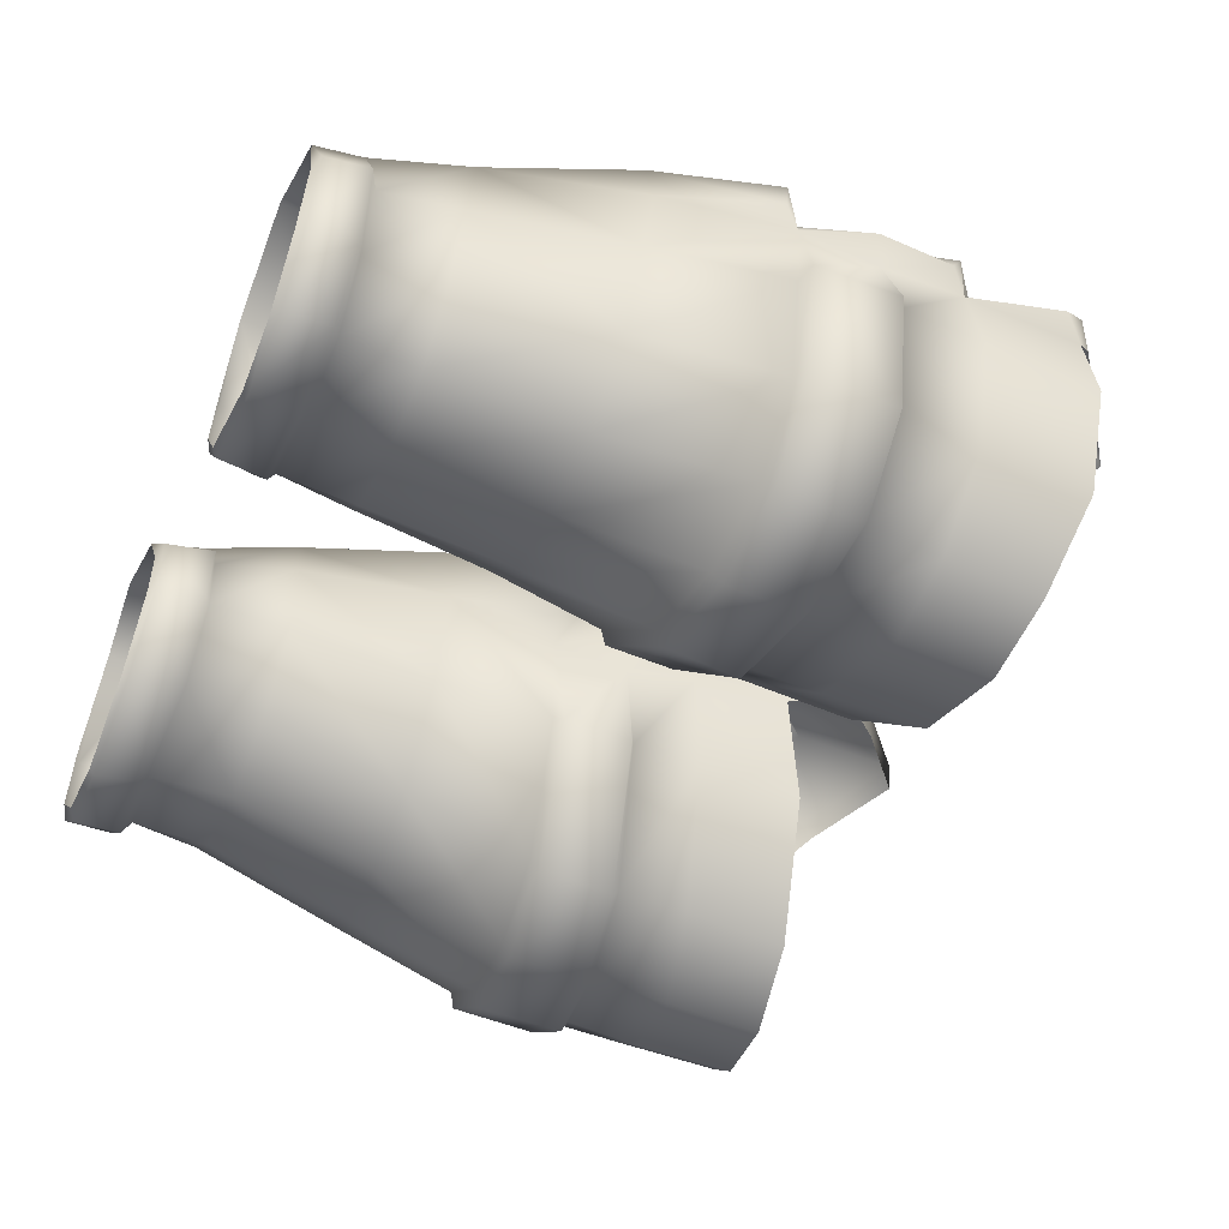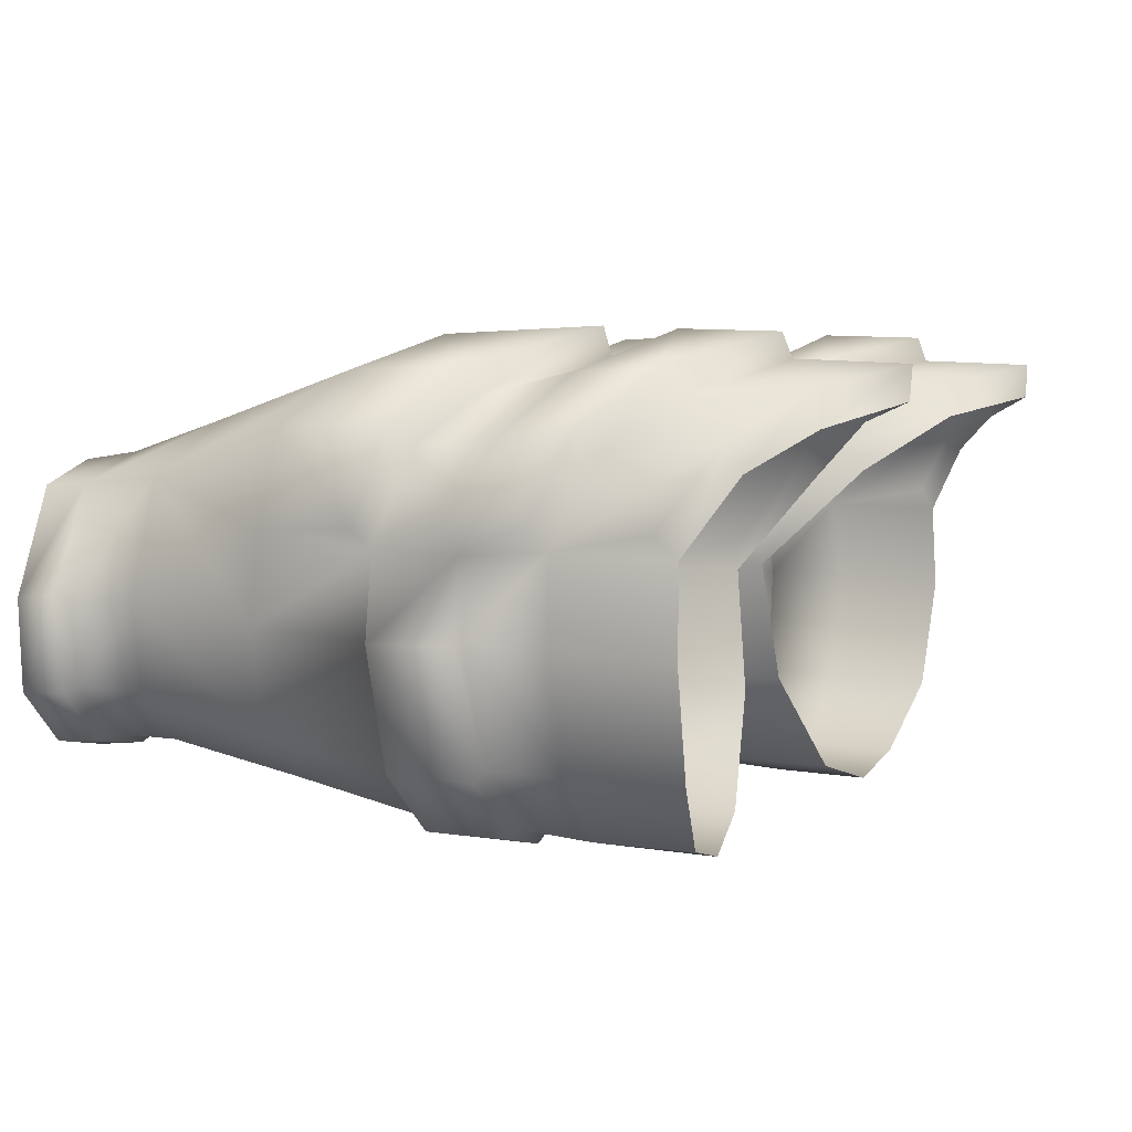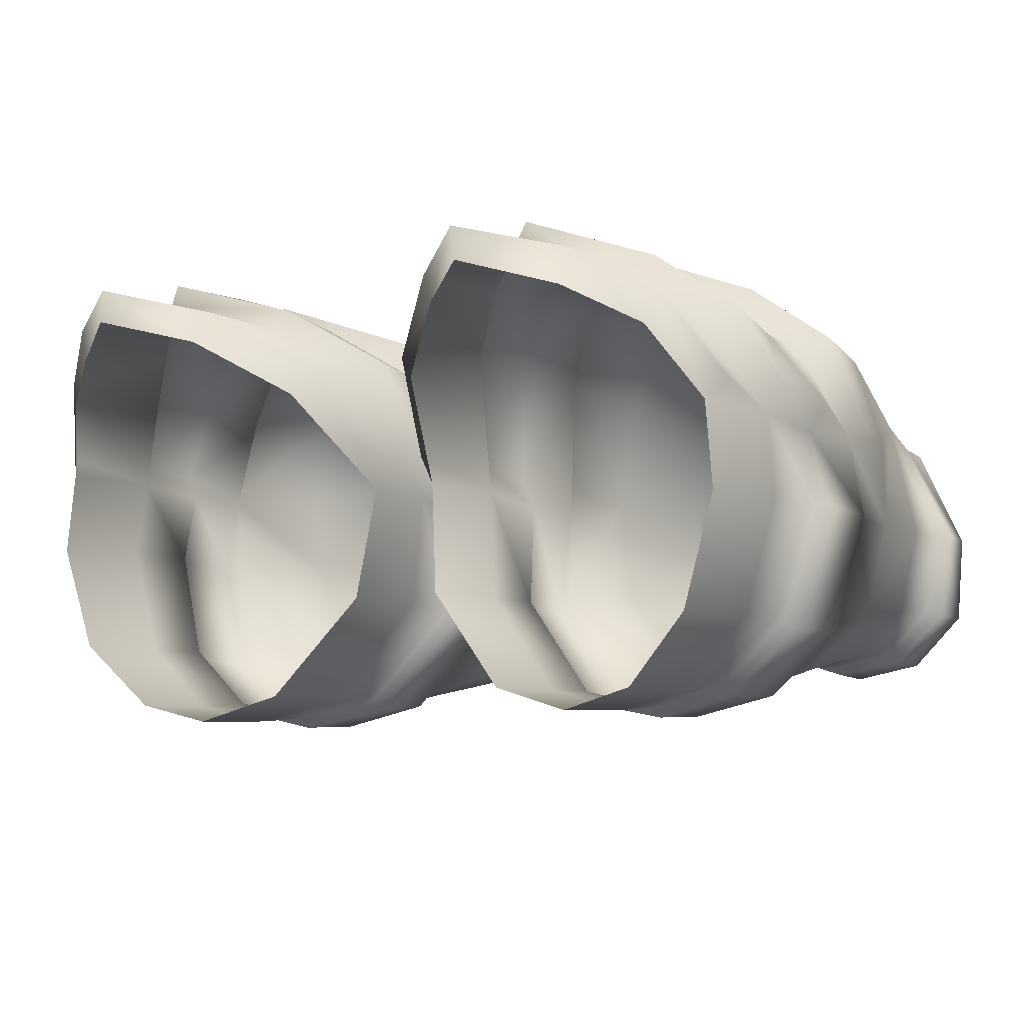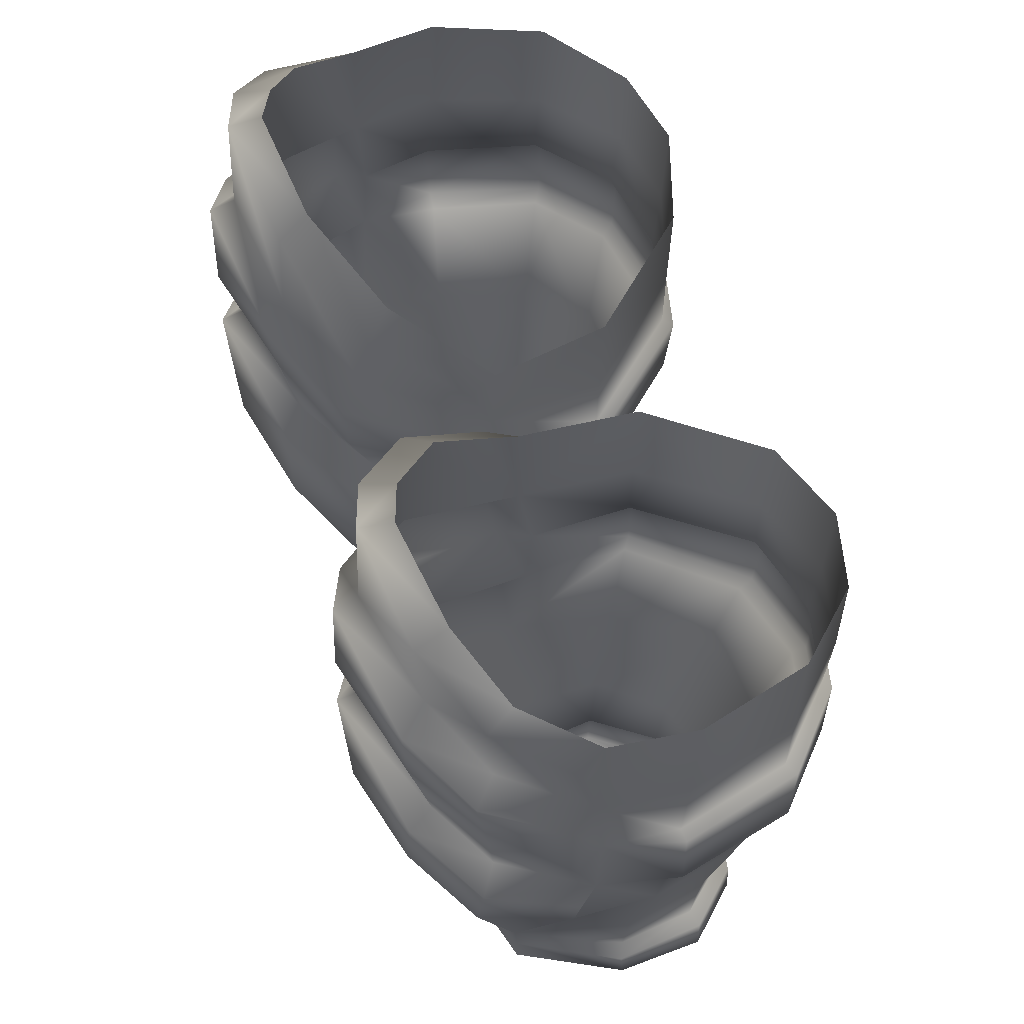
<metadata>
{"format":"obj","ext":"obj","renderer":"f3d","projection":"perspective","resolution":1024,"background":"white","views":[{"elev":-51.6,"azim":-113.0,"up":"+Y"},{"elev":4.5,"azim":-67.1,"up":"+Y"},{"elev":-7.7,"azim":35.2,"up":"+Y"},{"elev":58.2,"azim":-107.0,"up":"+Z"}]}
</metadata>
<code>
o LowerBody.006
v -1.611 1.048 44.43
v -1.752 -2.744 47.79
v -2.107 -2.286 44.32
v -1.72 0.5648 47.75
v -4.447 -5.652 48.25
v -4.253 -4.747 44.36
v -7.224 -6.351 48.54
v -6.773 -5.479 44.41
v -9.928 -5.795 48.7
v -9.217 -5.072 44.44
v -12.05 -4.005 48.68
v -11.29 -3.429 44.43
v -12.82 -0.557 48.67
v -12.14 -0.4449 44.59
v -12.93 1.898 48.76
v -12.22 2.249 44.88
v -1.622 -2.915 55.46
v -1.44 0.7195 52.19
v -1.156 0.6829 55.04
v -1.696 -2.85 52.32
v -4.416 -5.963 53.05
v -4.485 -6.059 56.14
v -7.292 -6.74 53.7
v -7.277 -6.839 56.58
v -9.724 -6.243 56.82
v -9.828 -6.181 53.84
v -11.92 -4.164 57.34
v -12.03 -4.081 54.02
v -13.08 -0.6353 54.01
v -13.01 -0.7843 57.5
v -12.79 1.953 53.83
v -12.74 1.849 57.43
v -3.971 2.619 37.46
v -5.471 4.906 40.49
v -3.528 3.538 40.19
v -6.928 4.187 37.56
v -2.786 0.539 37.7
v -2.259 0.8195 39.98
v -2.259 0.8195 39.98
v -2.313 -1.85 40.06
v -10.44 3.607 40.46
v -11.13 -0.07124 40.06
v -7.616 5.204 41.01
v -4.562 6.719 46.36
v -7.06 7.706 48.14
v -9.372 6.724 46.4
v -11.39 5.118 45.07
v -2.492 -1.621 37.72
v -3.908 -3.839 40.05
v -3.865 -3.628 37.73
v -2.786 0.539 37.7
v -9.705 3.303 37.56
v -2.613 4.622 45.02
v -1.611 1.048 44.43
v -6.448 -4.653 40.04
v -6.639 -4.602 37.77
v -8.8 -4.287 40.01
v -8.875 -4.219 37.77
v -10.47 -2.791 39.98
v -10.37 -2.622 37.7
v -10.77 -0.08674 37.74
v -13.43 -0.6052 48.81
v -12.82 1.762 51.25
v -13.46 -0.5628 51.41
v -12.43 -4.3 51.53
v -12.44 -4.252 48.91
v -10.16 -6.182 48.98
v -10.1 -6.237 51.51
v -7.305 -6.873 51.15
v -7.283 -6.769 48.8
v -7.287 -6.559 51.34
v -4.432 -5.953 50.95
v -1.701 -2.829 50.24
v -1.682 0.3777 50.04
v -11.5 3.989 58.7
v -9.872 6.173 60.04
v -11.95 4.837 58.38
v -9.549 5.119 60.16
v -4.812 5.221 60
v -7.002 6.834 61.93
v -7.106 5.823 61.88
v -4.335 6.174 59.72
v -1.703 4.352 57.37
v -2.455 3.578 57.89
v -1.156 0.6829 55.04
v -0.6624 1.616 55
v -13.21 2.498 56.87
v -9.493 5.896 56.39
v -11.39 4.527 54.8
v -4.654 6.268 56.45
v -7.082 6.972 58.6
v -2.608 4.593 54.43
v -1.44 0.7195 52.19
v -12.39 5.169 48.89
v -10.31 6.782 50.21
v -7.043 7.91 53.05
v -2.06 4.84 48.55
v -4.016 6.805 50.18
v -13.26 2.444 48.3
v -1.355 1.334 47.45
v -9.862 6.617 53.3
v -7.06 6.944 53.34
v -9.877 5.961 50.42
v -7.026 7.812 55.27
v -4.521 6.713 53.62
v -2.055 5.263 53.73
v -2.386 5.104 51.46
v -4.418 6.957 55.76
v -13.32 2.635 51.06
v -11.58 4.625 49.34
v -11.74 4.889 51.9
v -1.019 1.709 52.04
v -1.153 1.401 49.93
v -7.141 7.715 58.33
v -10.18 6.746 55.91
v -12.14 5.233 54.42
v -13.22 2.629 53.35
v -4.477 6.108 50.89
v -2.778 4.272 49.21
v -1.72 0.5648 47.75
v -1.682 0.3777 50.04
v -9.921 -5.956 51.65
v -12.11 -4.003 51.67
v -13.07 -0.5049 51.5
v -4.292 -6.305 50.72
v -4.321 -6.093 48.49
v -1.428 -3.022 50.08
v -1.439 -2.962 48.04
v -6.733 -4.802 37.56
v -3.909 -3.853 36.15
v -3.752 -3.817 37.57
v -6.906 -4.922 36.17
v -9.211 -4.423 37.55
v -9.222 -4.501 36.17
v -10.87 -2.801 37.52
v -10.91 -2.831 36.12
v -7.146 3.942 35.98
v -4.196 2.328 35.99
v -2.379 0.5849 37.59
v -2.547 0.414 36.14
v -2.378 -1.618 36.17
v -2.228 -1.694 37.54
v -2.547 0.414 36.14
v -2.379 0.5849 37.59
v -9.537 3.254 36.13
v -11.23 0.1076 37.5
v -11.14 -0.01125 36.15
v -6.806 -4.775 36.02
v -4.058 -3.663 35.98
v -2.733 -1.513 36
v -2.993 0.2383 36.02
v -10.72 -0.1702 36
v -10.4 -2.698 35.94
v -8.885 -4.355 35.98
v -2.993 0.2383 36.02
v -10.72 -0.1702 36
f 1 2 3
f 2 1 4
f 3 5 6
f 5 3 2
f 6 7 8
f 7 6 5
f 8 9 10
f 9 8 7
f 10 11 12
f 11 10 9
f 12 13 14
f 13 12 11
f 14 15 16
f 15 14 13
f 17 18 19
f 18 17 20
f 21 17 22
f 17 21 20
f 23 22 24
f 22 23 21
f 25 23 24
f 23 25 26
f 27 26 25
f 26 27 28
f 29 27 30
f 27 29 28
f 31 30 32
f 30 31 29
f 33 34 35
f 34 33 36
f 37 35 38
f 35 37 33
f 39 3 40
f 3 39 1
f 14 41 42
f 41 14 16
f 43 44 34
f 44 43 45
f 41 46 43
f 46 41 47
f 48 49 50
f 49 48 40
f 48 39 40
f 39 48 51
f 40 6 49
f 6 40 3
f 52 43 36
f 43 52 41
f 53 34 44
f 34 53 35
f 54 35 53
f 35 54 38
f 50 55 56
f 55 50 49
f 56 57 58
f 57 56 55
f 58 59 60
f 59 58 57
f 60 42 61
f 42 60 59
f 49 8 55
f 8 49 6
f 55 10 57
f 10 55 8
f 57 12 59
f 12 57 10
f 42 12 14
f 12 42 59
f 41 61 42
f 61 41 52
f 62 63 15
f 63 62 64
f 65 62 66
f 62 65 64
f 67 65 66
f 65 67 68
f 69 67 70
f 67 69 68
f 21 71 72
f 71 21 23
f 20 72 73
f 72 20 21
f 18 73 74
f 73 18 20
f 75 76 77
f 76 75 78
f 79 80 81
f 80 79 82
f 79 83 82
f 83 79 84
f 85 83 84
f 83 85 86
f 32 77 87
f 77 32 75
f 78 80 76
f 80 78 81
f 77 88 89
f 88 77 76
f 80 90 91
f 90 80 82
f 82 92 90
f 92 82 83
f 83 93 92
f 93 83 86
f 77 31 87
f 31 77 89
f 76 91 88
f 91 76 80
f 46 94 95
f 94 46 47
f 45 95 96
f 95 45 46
f 44 97 53
f 97 44 98
f 99 47 16
f 47 99 94
f 97 54 53
f 54 97 100
f 44 96 98
f 96 44 45
f 101 102 103
f 102 101 104
f 105 106 107
f 106 105 108
f 109 110 15
f 110 109 111
f 107 112 113
f 112 107 106
f 104 108 105
f 108 104 114
f 89 115 116
f 115 89 88
f 91 108 114
f 108 91 90
f 90 106 108
f 106 90 92
f 92 112 106
f 112 92 93
f 31 116 117
f 116 31 89
f 88 114 115
f 114 88 91
f 110 95 94
f 95 110 103
f 118 96 102
f 96 118 98
f 118 97 98
f 97 118 119
f 119 100 97
f 100 119 120
f 15 94 99
f 94 15 110
f 103 96 95
f 96 103 102
f 111 103 110
f 103 111 101
f 121 112 93
f 112 121 113
f 26 71 23
f 71 26 122
f 28 122 26
f 122 28 123
f 124 28 29
f 28 124 123
f 31 124 29
f 124 31 63
f 117 63 31
f 63 117 109
f 111 117 116
f 117 111 109
f 101 116 115
f 116 101 111
f 104 115 114
f 115 104 101
f 125 70 126
f 70 125 69
f 127 126 128
f 126 127 125
f 74 128 4
f 128 74 127
f 119 113 120
f 113 119 107
f 118 107 119
f 107 118 105
f 102 105 118
f 105 102 104
f 125 73 72
f 73 125 127
f 69 72 71
f 72 69 125
f 68 71 122
f 71 68 69
f 65 122 123
f 122 65 68
f 64 123 124
f 123 64 65
f 66 13 11
f 13 66 62
f 67 11 9
f 11 67 66
f 70 9 7
f 9 70 67
f 126 7 5
f 7 126 70
f 128 5 2
f 5 128 126
f 129 130 131
f 130 129 132
f 133 132 129
f 132 133 134
f 135 134 133
f 134 135 136
f 137 33 138
f 33 137 36
f 138 139 140
f 139 138 33
f 141 131 130
f 131 141 142
f 143 142 141
f 142 143 144
f 145 36 137
f 36 145 52
f 136 146 147
f 146 136 135
f 147 52 145
f 52 147 146
f 130 148 149
f 148 130 132
f 141 149 150
f 149 141 130
f 143 150 151
f 150 143 141
f 142 51 48
f 51 142 144
f 131 48 50
f 48 131 142
f 129 50 56
f 50 129 131
f 133 56 58
f 56 133 129
f 135 58 60
f 58 135 133
f 146 60 61
f 60 146 135
f 136 152 153
f 152 136 147
f 134 153 154
f 153 134 136
f 132 154 148
f 154 132 134
f 34 36 43
f 46 45 43
f 47 41 16
f 32 87 31
f 109 15 63
f 15 99 16
f 100 120 54
f 93 86 85
f 121 120 113
f 2 4 128
f 74 73 127
f 124 63 64
f 15 13 62
f 155 138 140
f 33 37 139
f 61 52 146
f 145 156 147
o LowerBody.003
v 1.611 1.048 44.43
v 2.107 -2.286 44.32
v 1.752 -2.744 47.79
v 1.72 0.5648 47.75
v 4.253 -4.747 44.36
v 4.447 -5.652 48.25
v 6.773 -5.479 44.41
v 7.224 -6.351 48.54
v 9.217 -5.072 44.44
v 9.928 -5.795 48.7
v 11.29 -3.429 44.43
v 12.05 -4.005 48.68
v 12.14 -0.4449 44.59
v 12.82 -0.557 48.67
v 12.22 2.249 44.88
v 12.93 1.898 48.76
v 1.622 -2.915 55.46
v 1.156 0.6829 55.04
v 1.44 0.7195 52.19
v 1.696 -2.85 52.32
v 4.416 -5.963 53.05
v 4.485 -6.059 56.14
v 7.292 -6.74 53.7
v 7.277 -6.839 56.58
v 9.724 -6.243 56.82
v 9.828 -6.181 53.84
v 11.92 -4.164 57.34
v 12.03 -4.081 54.02
v 13.08 -0.6353 54.01
v 13.01 -0.7843 57.5
v 12.79 1.953 53.83
v 12.74 1.849 57.43
v 3.971 2.619 37.46
v 3.528 3.538 40.19
v 5.471 4.906 40.49
v 6.928 4.187 37.56
v 2.786 0.539 37.7
v 2.259 0.8195 39.98
v 2.259 0.8195 39.98
v 2.313 -1.85 40.06
v 11.13 -0.07124 40.06
v 10.44 3.607 40.46
v 7.616 5.204 41.01
v 4.562 6.719 46.36
v 7.06 7.706 48.14
v 9.372 6.724 46.4
v 11.39 5.118 45.07
v 2.492 -1.621 37.72
v 3.865 -3.628 37.73
v 3.908 -3.839 40.05
v 2.786 0.539 37.7
v 9.705 3.303 37.56
v 2.613 4.622 45.02
v 1.611 1.048 44.43
v 6.639 -4.602 37.77
v 6.448 -4.653 40.04
v 8.875 -4.219 37.77
v 8.8 -4.287 40.01
v 10.37 -2.622 37.7
v 10.47 -2.791 39.98
v 10.77 -0.08674 37.74
v 13.43 -0.6052 48.81
v 12.82 1.762 51.25
v 13.46 -0.5628 51.41
v 12.43 -4.3 51.53
v 12.44 -4.252 48.91
v 10.16 -6.182 48.98
v 10.1 -6.237 51.51
v 7.305 -6.873 51.15
v 7.283 -6.769 48.8
v 4.432 -5.953 50.95
v 7.287 -6.559 51.34
v 1.701 -2.829 50.24
v 1.682 0.3777 50.04
v 11.5 3.989 58.7
v 11.95 4.837 58.38
v 9.872 6.173 60.04
v 9.549 5.119 60.16
v 4.812 5.221 60
v 7.106 5.823 61.88
v 7.002 6.834 61.93
v 4.335 6.174 59.72
v 1.703 4.352 57.37
v 2.455 3.578 57.89
v 1.156 0.6829 55.04
v 0.6624 1.616 55
v 13.21 2.498 56.87
v 11.39 4.527 54.8
v 9.493 5.896 56.39
v 7.082 6.972 58.6
v 4.654 6.268 56.45
v 2.608 4.593 54.43
v 1.44 0.7195 52.19
v 10.31 6.782 50.21
v 12.39 5.169 48.89
v 7.043 7.91 53.05
v 2.06 4.84 48.55
v 4.016 6.805 50.18
v 13.26 2.444 48.3
v 1.355 1.334 47.45
v 9.862 6.617 53.3
v 9.877 5.961 50.42
v 7.06 6.944 53.34
v 7.026 7.812 55.27
v 4.521 6.713 53.62
v 2.386 5.104 51.46
v 2.055 5.263 53.73
v 4.418 6.957 55.76
v 13.32 2.635 51.06
v 11.58 4.625 49.34
v 11.74 4.889 51.9
v 1.153 1.401 49.93
v 1.019 1.709 52.04
v 7.141 7.715 58.33
v 12.14 5.233 54.42
v 10.18 6.746 55.91
v 13.22 2.629 53.35
v 4.477 6.108 50.89
v 2.778 4.272 49.21
v 1.72 0.5648 47.75
v 1.682 0.3777 50.04
v 9.921 -5.956 51.65
v 12.11 -4.003 51.67
v 13.07 -0.5049 51.5
v 4.292 -6.305 50.72
v 4.321 -6.093 48.49
v 1.428 -3.022 50.08
v 1.439 -2.962 48.04
v 6.733 -4.802 37.56
v 3.752 -3.817 37.57
v 3.909 -3.853 36.15
v 6.906 -4.922 36.17
v 9.211 -4.423 37.55
v 9.222 -4.501 36.17
v 10.87 -2.801 37.52
v 10.91 -2.831 36.12
v 7.146 3.942 35.98
v 4.196 2.328 35.99
v 2.547 0.414 36.14
v 2.379 0.5849 37.59
v 2.378 -1.618 36.17
v 2.228 -1.694 37.54
v 2.547 0.414 36.14
v 2.379 0.5849 37.59
v 9.537 3.254 36.13
v 11.14 -0.01125 36.15
v 11.23 0.1076 37.5
v 4.058 -3.663 35.98
v 6.806 -4.775 36.02
v 2.733 -1.513 36
v 2.993 0.2383 36.02
v 10.4 -2.698 35.94
v 10.72 -0.1702 36
v 8.885 -4.355 35.98
v 2.993 0.2383 36.02
v 10.72 -0.1702 36
f 157 158 159
f 159 160 157
f 158 161 162
f 162 159 158
f 161 163 164
f 164 162 161
f 163 165 166
f 166 164 163
f 165 167 168
f 168 166 165
f 167 169 170
f 170 168 167
f 169 171 172
f 172 170 169
f 173 174 175
f 175 176 173
f 177 178 173
f 173 176 177
f 179 180 178
f 178 177 179
f 181 180 179
f 179 182 181
f 183 181 182
f 182 184 183
f 185 186 183
f 183 184 185
f 187 188 186
f 186 185 187
f 189 190 191
f 191 192 189
f 193 194 190
f 190 189 193
f 195 196 158
f 158 157 195
f 169 197 198
f 198 171 169
f 199 191 200
f 200 201 199
f 198 199 202
f 202 203 198
f 204 205 206
f 206 196 204
f 204 196 195
f 195 207 204
f 196 206 161
f 161 158 196
f 208 192 199
f 199 198 208
f 209 200 191
f 191 190 209
f 210 209 190
f 190 194 210
f 205 211 212
f 212 206 205
f 211 213 214
f 214 212 211
f 213 215 216
f 216 214 213
f 215 217 197
f 197 216 215
f 206 212 163
f 163 161 206
f 212 214 165
f 165 163 212
f 214 216 167
f 167 165 214
f 197 169 167
f 167 216 197
f 198 197 217
f 217 208 198
f 218 172 219
f 219 220 218
f 221 222 218
f 218 220 221
f 223 222 221
f 221 224 223
f 225 226 223
f 223 224 225
f 177 227 228
f 228 179 177
f 176 229 227
f 227 177 176
f 175 230 229
f 229 176 175
f 231 232 233
f 233 234 231
f 235 236 237
f 237 238 235
f 235 238 239
f 239 240 235
f 241 240 239
f 239 242 241
f 188 243 232
f 232 231 188
f 234 233 237
f 237 236 234
f 232 244 245
f 245 233 232
f 237 246 247
f 247 238 237
f 238 247 248
f 248 239 238
f 239 248 249
f 249 242 239
f 232 243 187
f 187 244 232
f 233 245 246
f 246 237 233
f 202 250 251
f 251 203 202
f 201 252 250
f 250 202 201
f 200 209 253
f 253 254 200
f 255 171 203
f 203 251 255
f 253 209 210
f 210 256 253
f 200 254 252
f 252 201 200
f 257 258 259
f 259 260 257
f 261 262 263
f 263 264 261
f 265 172 266
f 266 267 265
f 262 268 269
f 269 263 262
f 260 261 264
f 264 270 260
f 244 271 272
f 272 245 244
f 246 270 264
f 264 247 246
f 247 264 263
f 263 248 247
f 248 263 269
f 269 249 248
f 187 273 271
f 271 244 187
f 245 272 270
f 270 246 245
f 266 251 250
f 250 258 266
f 274 259 252
f 252 254 274
f 274 254 253
f 253 275 274
f 275 253 256
f 256 276 275
f 172 255 251
f 251 266 172
f 258 250 252
f 252 259 258
f 267 266 258
f 258 257 267
f 277 249 269
f 269 268 277
f 182 179 228
f 228 278 182
f 184 182 278
f 278 279 184
f 280 185 184
f 184 279 280
f 187 185 280
f 280 219 187
f 273 187 219
f 219 265 273
f 267 271 273
f 273 265 267
f 257 272 271
f 271 267 257
f 260 270 272
f 272 257 260
f 281 282 226
f 226 225 281
f 283 284 282
f 282 281 283
f 230 160 284
f 284 283 230
f 275 276 268
f 268 262 275
f 274 275 262
f 262 261 274
f 259 274 261
f 261 260 259
f 281 227 229
f 229 283 281
f 225 228 227
f 227 281 225
f 224 278 228
f 228 225 224
f 221 279 278
f 278 224 221
f 220 280 279
f 279 221 220
f 222 168 170
f 170 218 222
f 223 166 168
f 168 222 223
f 226 164 166
f 166 223 226
f 282 162 164
f 164 226 282
f 284 159 162
f 162 282 284
f 285 286 287
f 287 288 285
f 289 285 288
f 288 290 289
f 291 289 290
f 290 292 291
f 293 294 189
f 189 192 293
f 294 295 296
f 296 189 294
f 297 287 286
f 286 298 297
f 299 297 298
f 298 300 299
f 301 293 192
f 192 208 301
f 292 302 303
f 303 291 292
f 302 301 208
f 208 303 302
f 287 304 305
f 305 288 287
f 297 306 304
f 304 287 297
f 299 307 306
f 306 297 299
f 298 204 207
f 207 300 298
f 286 205 204
f 204 298 286
f 285 211 205
f 205 286 285
f 289 213 211
f 211 285 289
f 291 215 213
f 213 289 291
f 303 217 215
f 215 291 303
f 292 308 309
f 309 302 292
f 290 310 308
f 308 292 290
f 288 305 310
f 310 290 288
f 191 199 192
f 202 199 201
f 203 171 198
f 188 187 243
f 265 219 172
f 172 171 255
f 256 210 276
f 249 241 242
f 277 268 276
f 159 284 160
f 230 283 229
f 280 220 219
f 172 218 170
f 311 295 294
f 189 296 193
f 217 303 208
f 301 302 312

</code>
